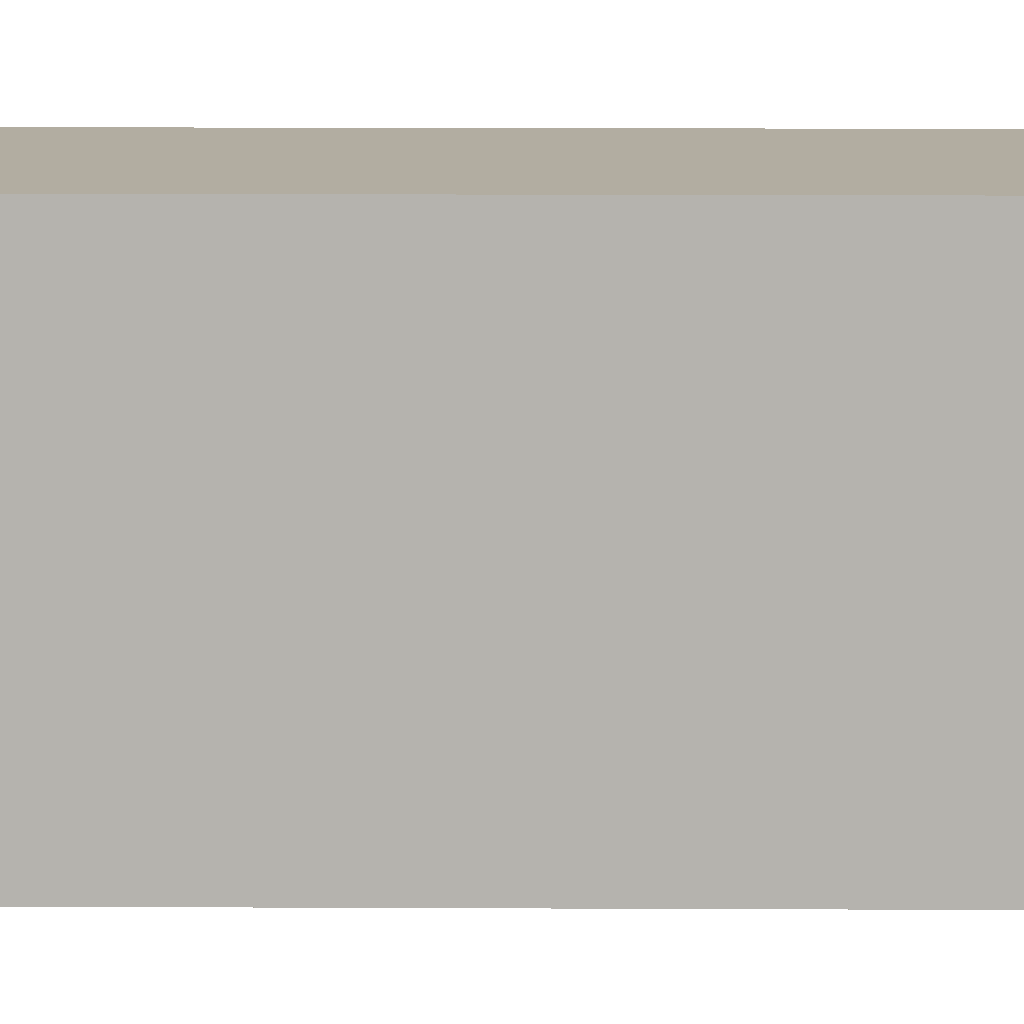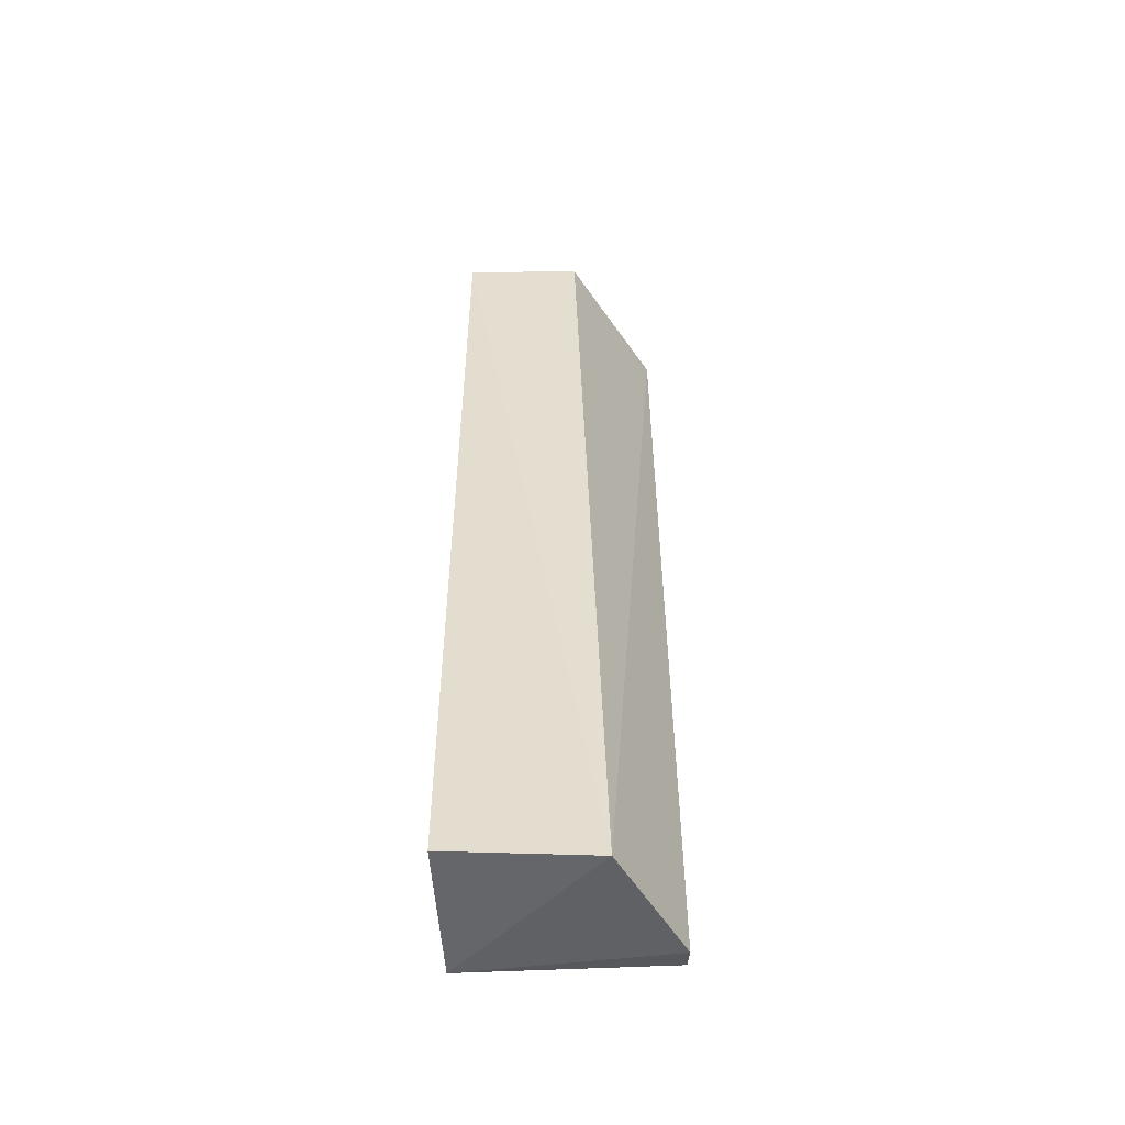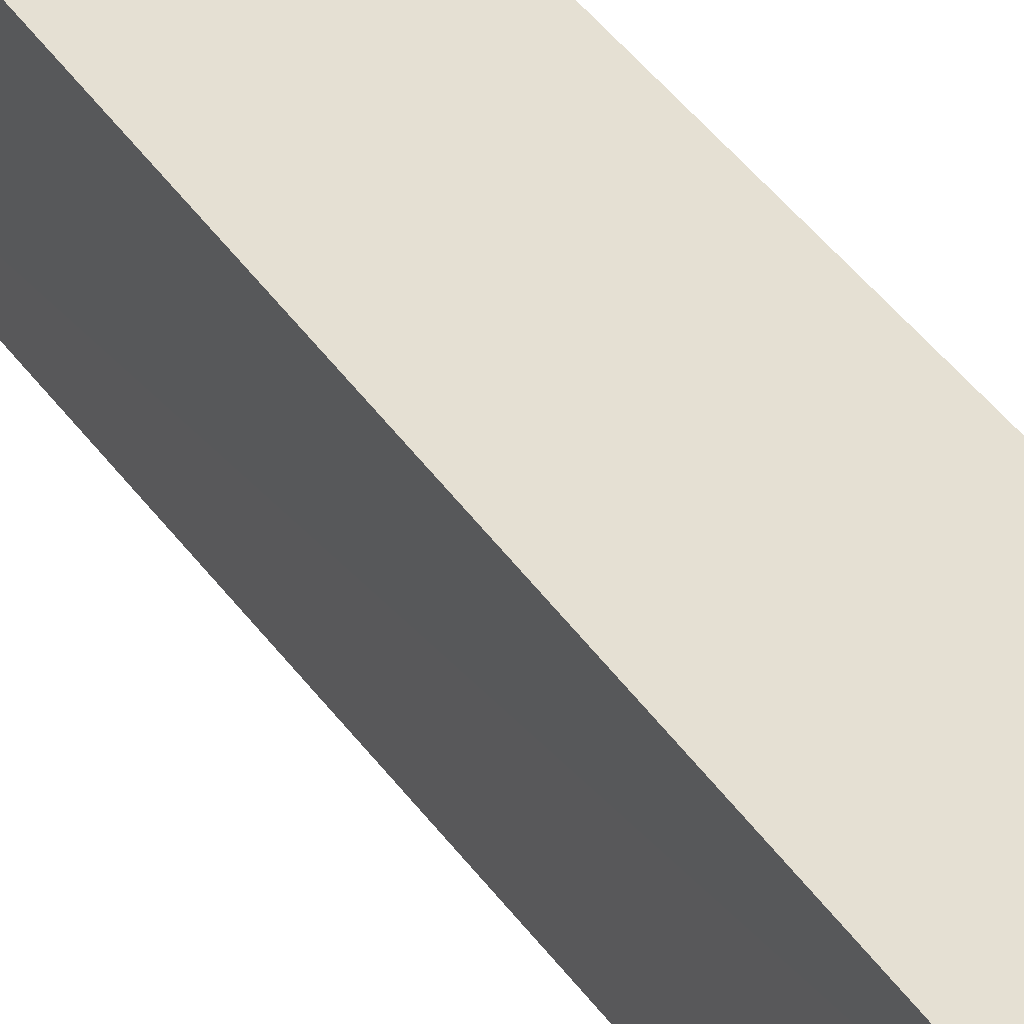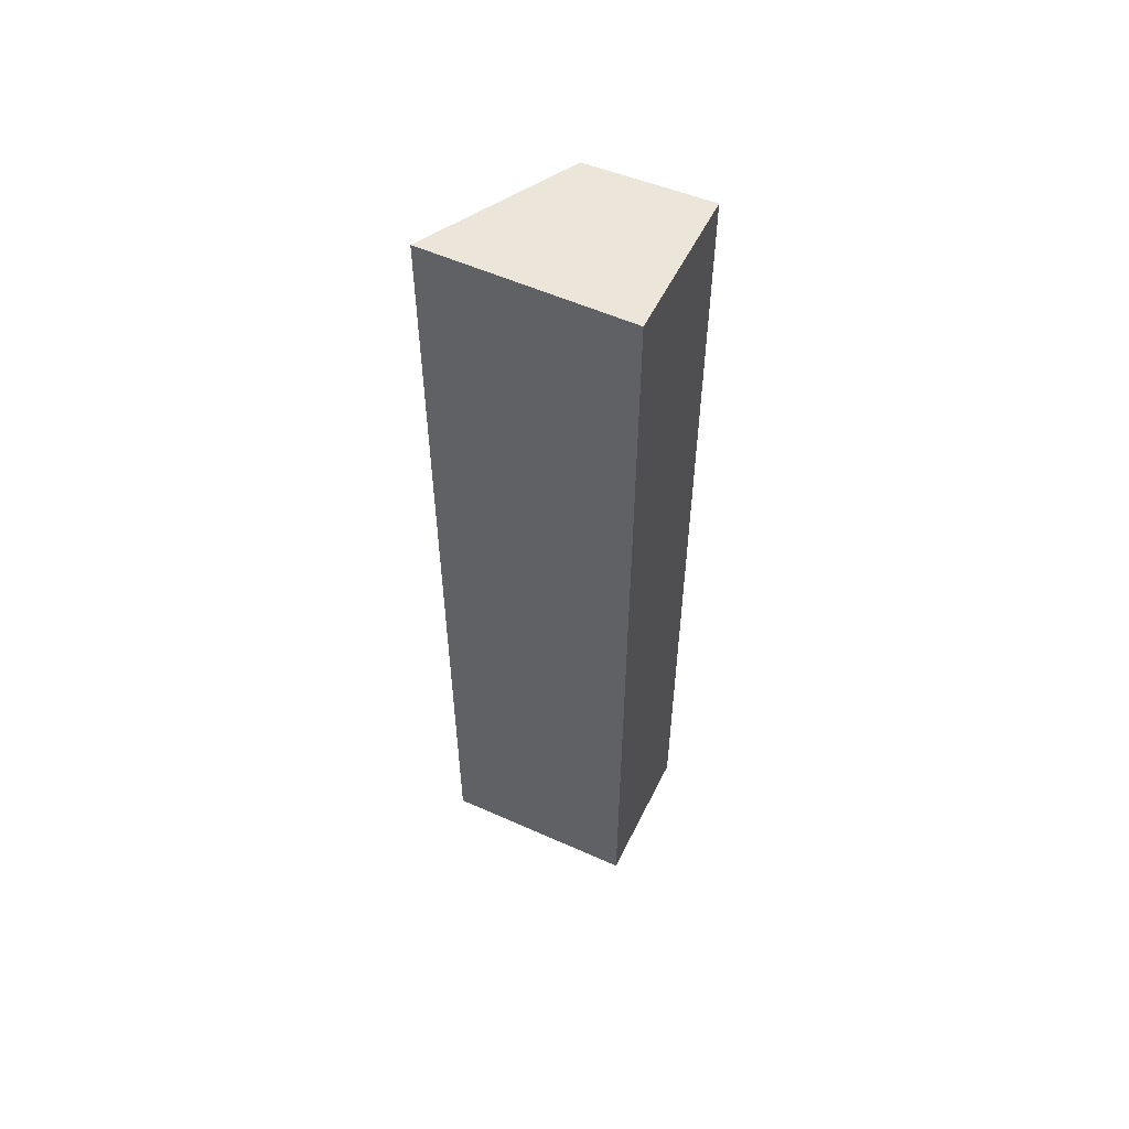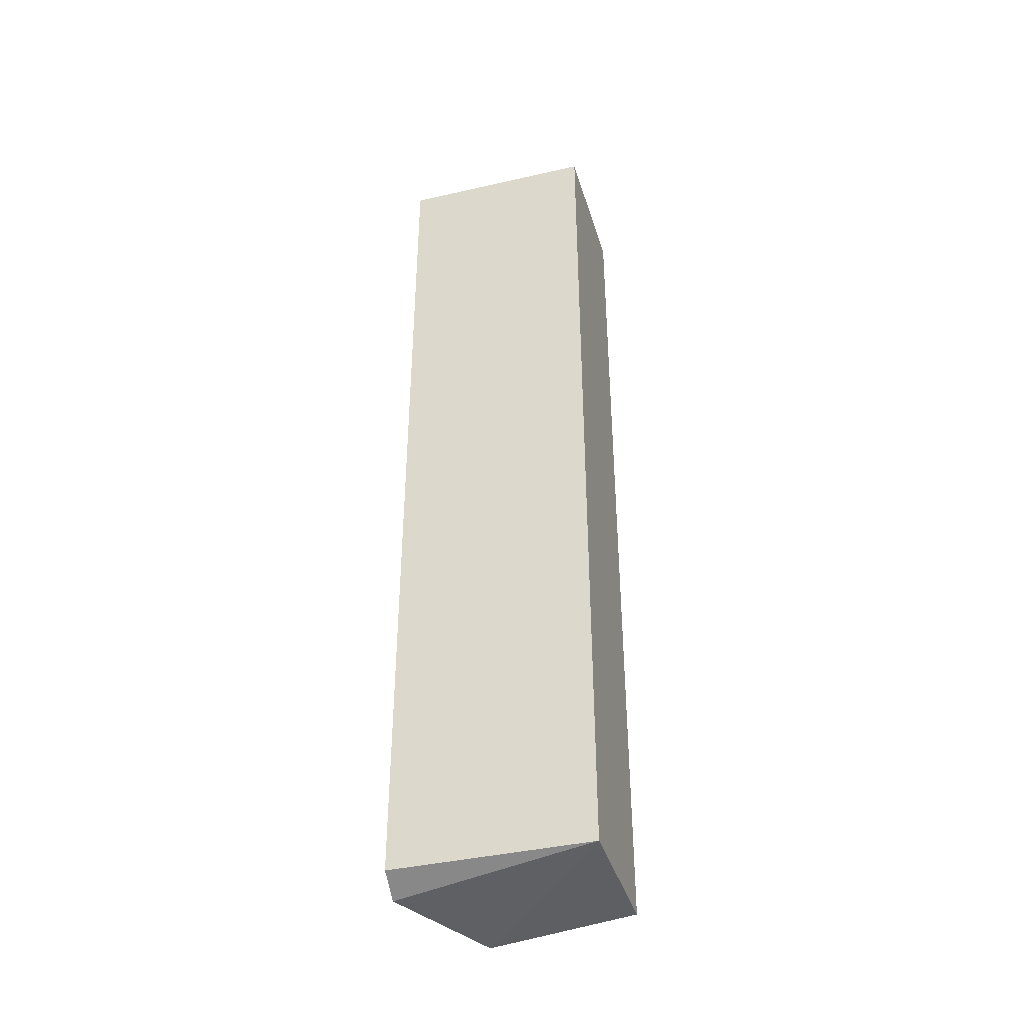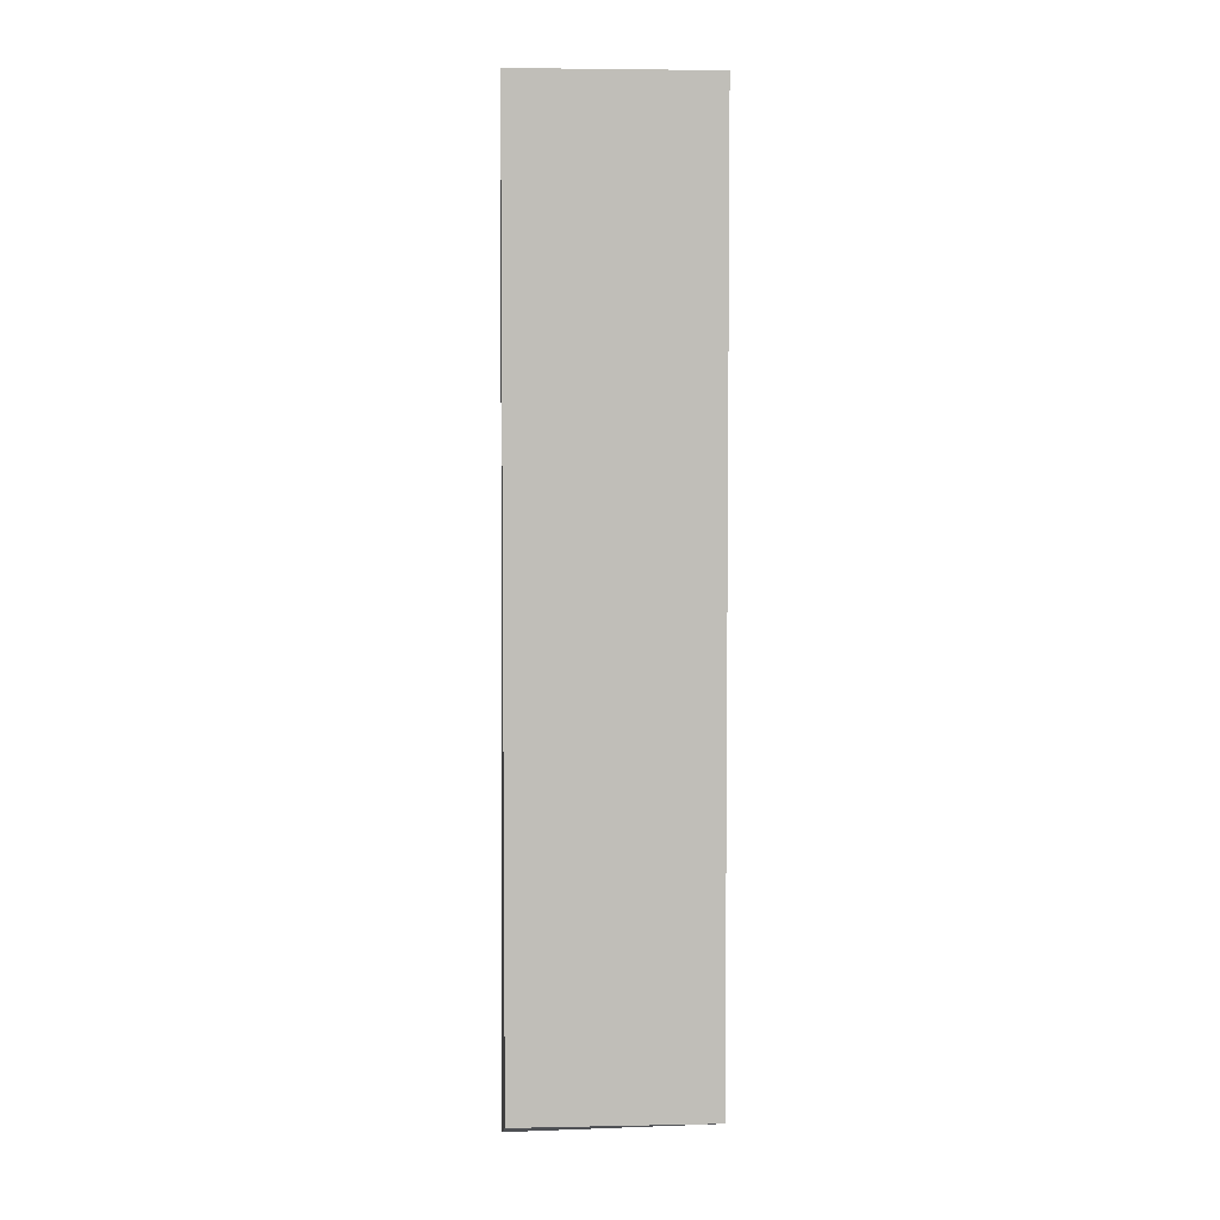
<metadata>
{"format":"obj","ext":"obj","renderer":"f3d","projection":"perspective","resolution":1024,"background":"white","views":[{"elev":10.5,"azim":-89.2,"up":"+Z"},{"elev":-52.8,"azim":93.8,"up":"+Y"},{"elev":38.0,"azim":150.6,"up":"+Z"},{"elev":55.6,"azim":-64.0,"up":"+Y"},{"elev":-40.3,"azim":-73.5,"up":"+Y"},{"elev":4.6,"azim":-92.7,"up":"+Y"}]}
</metadata>
<code>
v -0.03364 0.08 0.025
v -0.03364 0.02091 0.025
v -0.03364 0.02 0.01591
v -0.04291 0.08 0.01245
v -0.04273 0.02091 0.025
v -0.03406 0.08 0.01748
v -0.04273 0.08 0.025
v -0.04291 0.02091 0.01245
v -0.04091 0.02 0.01227
f 1 2 3
f 5 2 1
f 5 3 2
f 6 1 3
f 6 3 4
f 6 4 1
f 7 5 1
f 7 1 4
f 7 4 5
f 8 5 4
f 9 8 4
f 9 4 3
f 9 3 5
f 9 5 8

</code>
